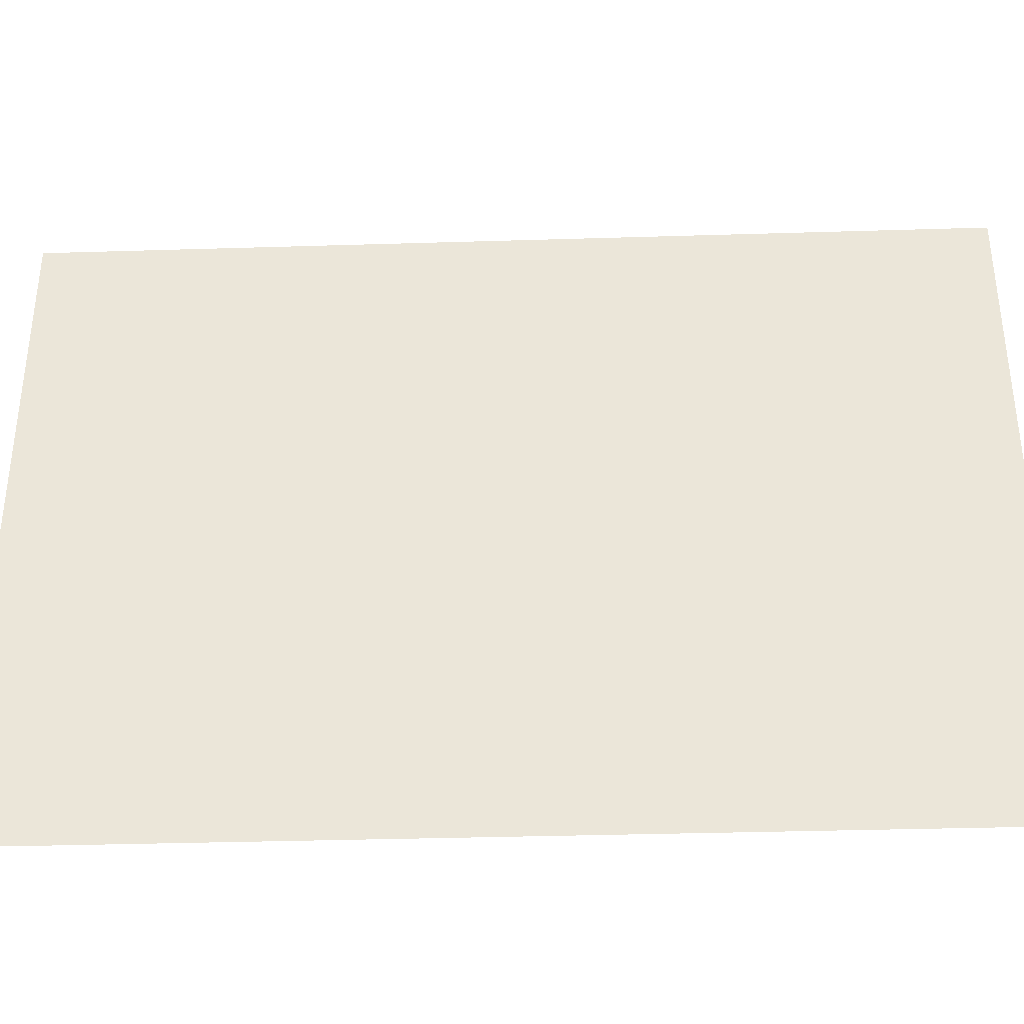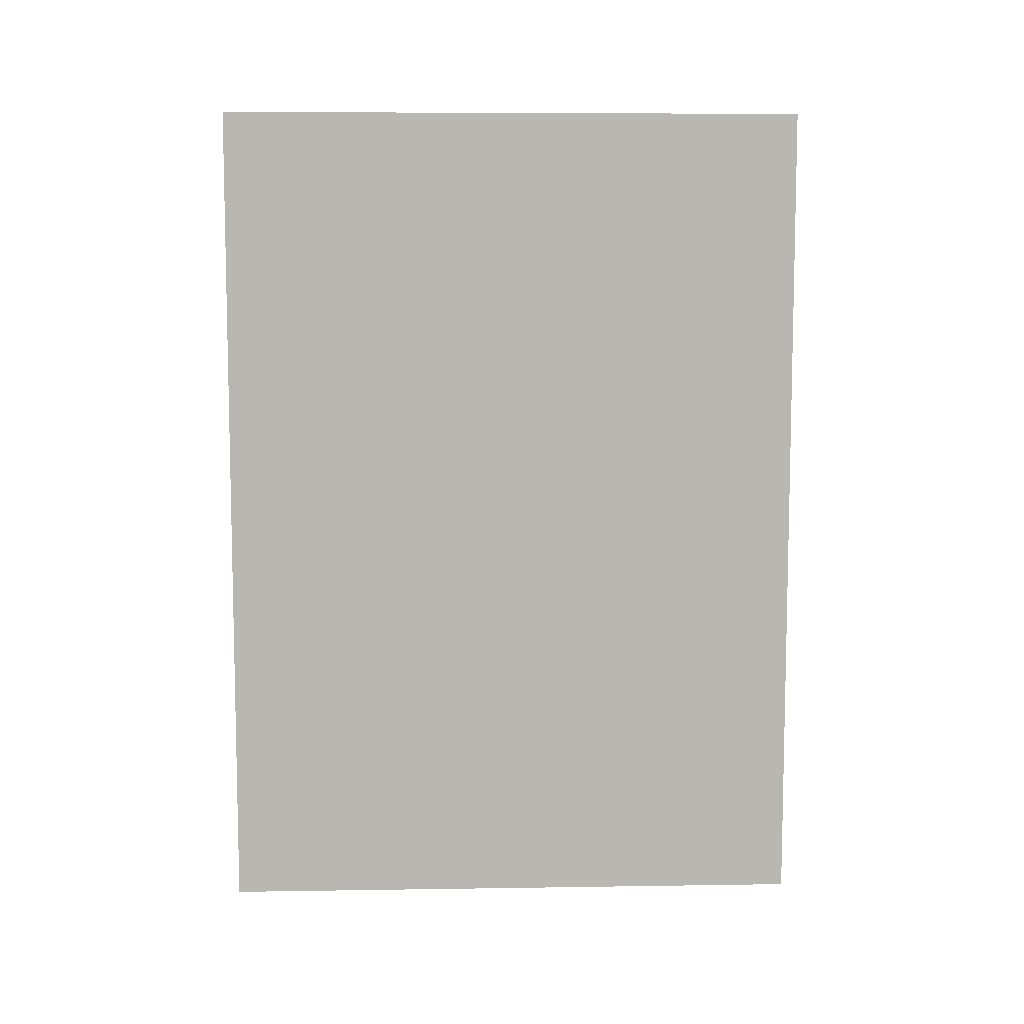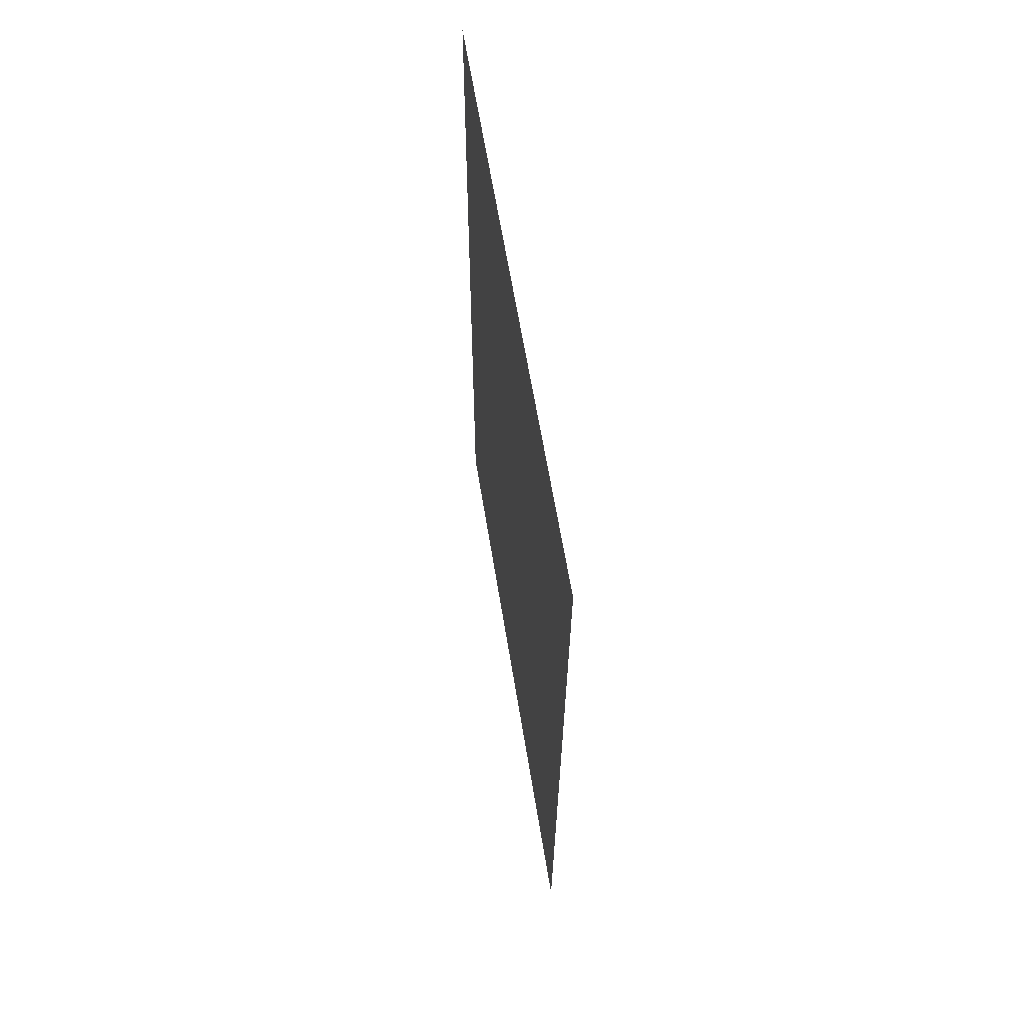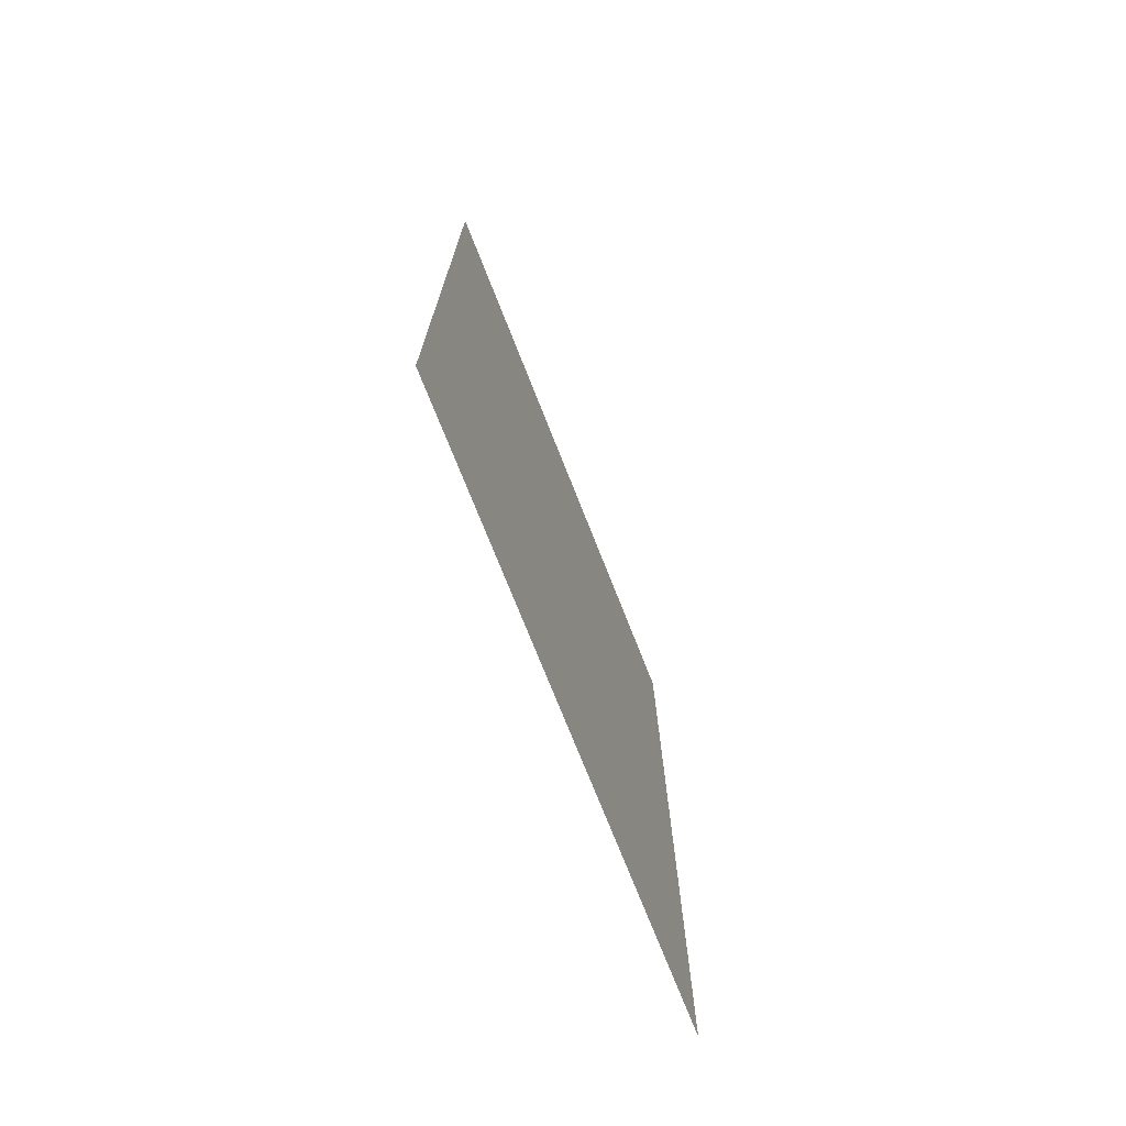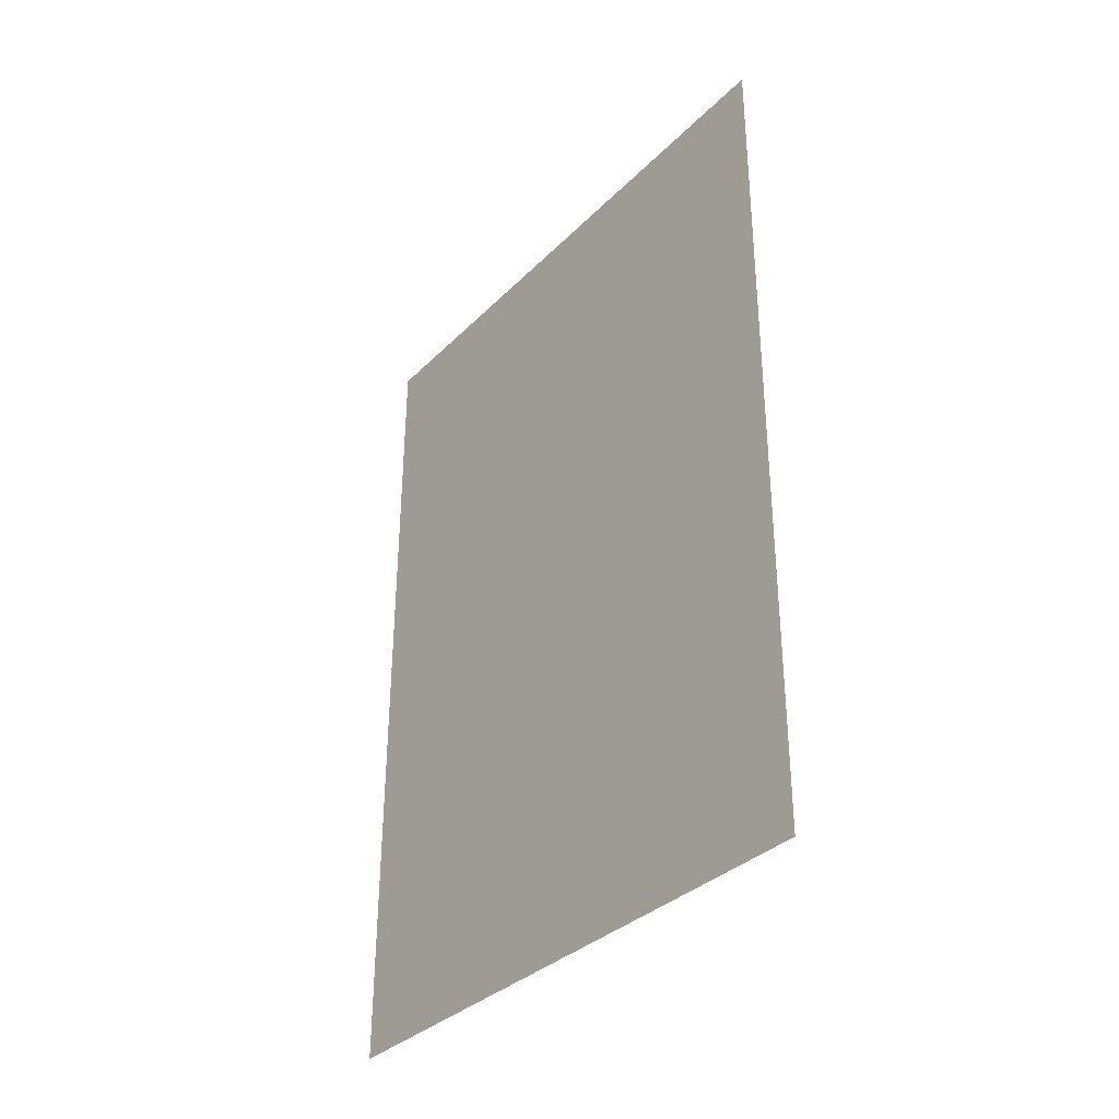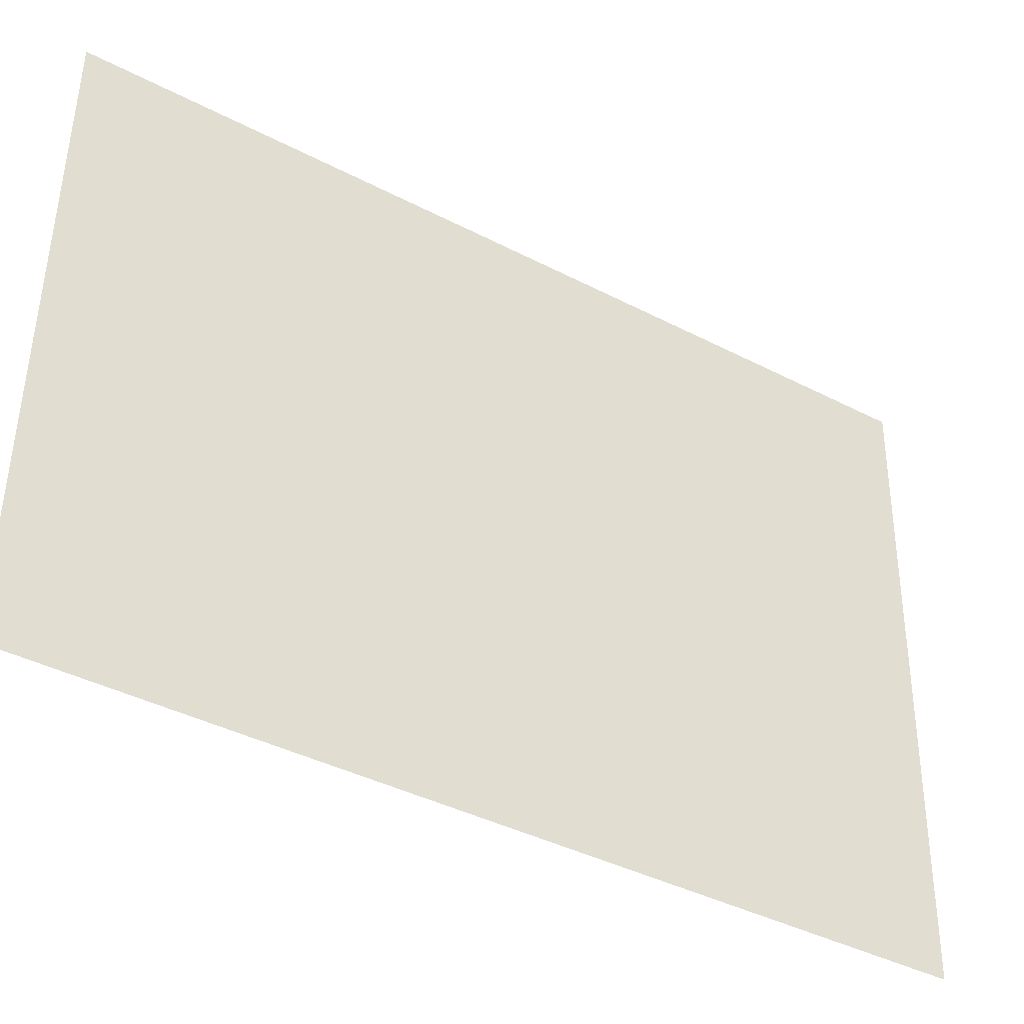
<metadata>
{"format":"obj","ext":"obj","renderer":"f3d","projection":"perspective","resolution":1024,"background":"white","views":[{"elev":-35.2,"azim":92.2,"up":"+Y"},{"elev":8.0,"azim":-91.3,"up":"+Z"},{"elev":62.5,"azim":172.0,"up":"+Z"},{"elev":-73.2,"azim":22.7,"up":"+Z"},{"elev":-34.2,"azim":143.8,"up":"+Z"},{"elev":-40.1,"azim":-122.8,"up":"+Y"}]}
</metadata>
<code>
o frontFace
v 0.08738 0.08668 1.308
v 0.09362 0.08668 -1.289
v 0.05507 1.94 -1.288
v 0.04883 1.94 1.308
f 1 2 3 4

</code>
